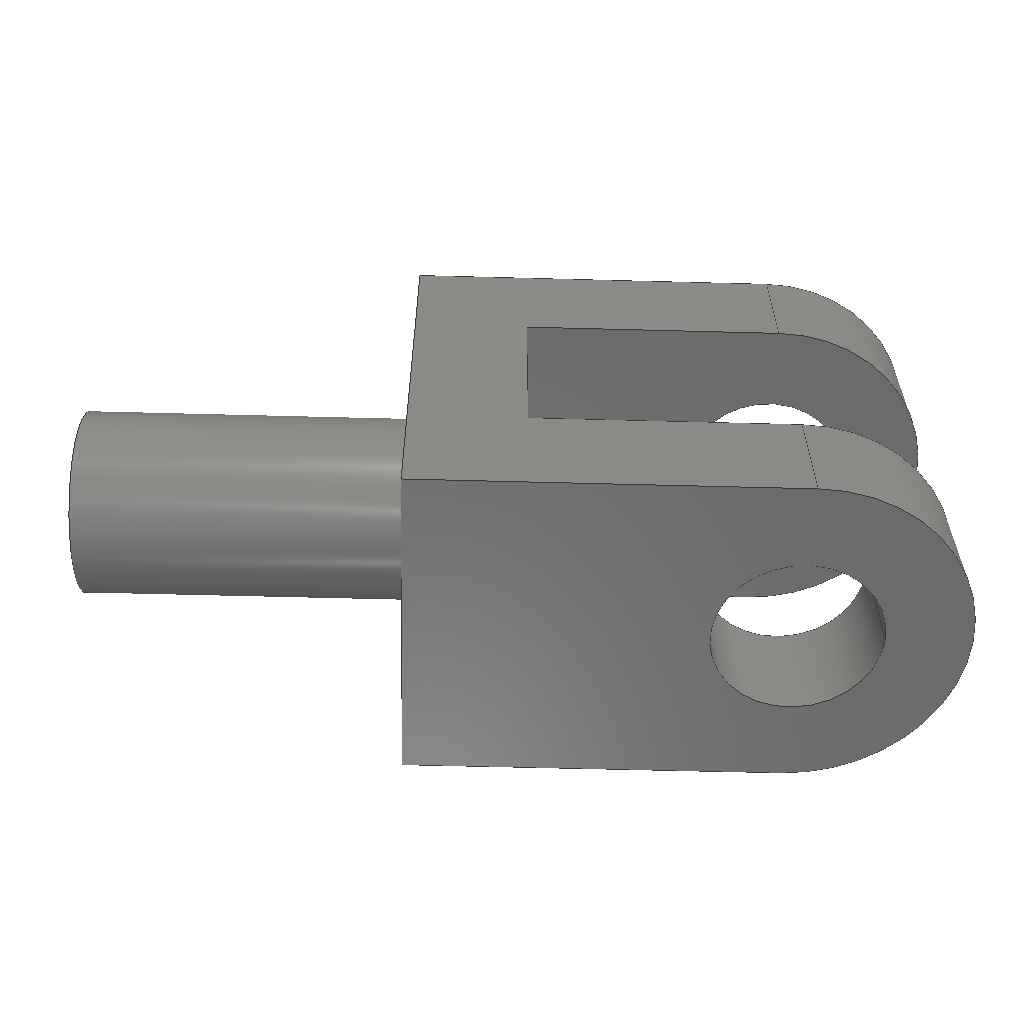
<metadata>
{"format":"step","ext":"step","renderer":"f3d","projection":"perspective","resolution":1024,"background":"white","views":[{"elev":-57.2,"azim":178.4,"up":"+Z"}]}
</metadata>
<code>
ISO-10303-21;
DATA;
#1=MECHANICAL_DESIGN_GEOMETRIC_PRESENTATION_REPRESENTATION('',(#4),#433);
#2=SHAPE_REPRESENTATION_RELATIONSHIP('SRR','None',#440,#3);
#3=ADVANCED_BREP_SHAPE_REPRESENTATION('',(#5),#432);
#4=STYLED_ITEM('',(#449),#5);
#5=MANIFOLD_SOLID_BREP('Body1',#249);
#6=FACE_BOUND('',#39,.T.);
#7=FACE_BOUND('',#42,.T.);
#8=FACE_BOUND('',#46,.T.);
#9=FACE_BOUND('',#48,.T.);
#10=FACE_BOUND('',#50,.T.);
#11=PLANE('',#275);
#12=PLANE('',#276);
#13=PLANE('',#277);
#14=PLANE('',#281);
#15=PLANE('',#282);
#16=PLANE('',#283);
#17=PLANE('',#284);
#18=PLANE('',#285);
#19=PLANE('',#286);
#20=FACE_OUTER_BOUND('',#34,.T.);
#21=FACE_OUTER_BOUND('',#35,.T.);
#22=FACE_OUTER_BOUND('',#36,.T.);
#23=FACE_OUTER_BOUND('',#37,.T.);
#24=FACE_OUTER_BOUND('',#38,.T.);
#25=FACE_OUTER_BOUND('',#40,.T.);
#26=FACE_OUTER_BOUND('',#41,.T.);
#27=FACE_OUTER_BOUND('',#43,.T.);
#28=FACE_OUTER_BOUND('',#44,.T.);
#29=FACE_OUTER_BOUND('',#45,.T.);
#30=FACE_OUTER_BOUND('',#47,.T.);
#31=FACE_OUTER_BOUND('',#49,.T.);
#32=FACE_OUTER_BOUND('',#51,.T.);
#33=FACE_OUTER_BOUND('',#52,.T.);
#34=EDGE_LOOP('',(#164,#165,#166,#167));
#35=EDGE_LOOP('',(#168,#169,#170,#171));
#36=EDGE_LOOP('',(#172,#173,#174,#175));
#37=EDGE_LOOP('',(#176,#177,#178,#179));
#38=EDGE_LOOP('',(#180,#181,#182,#183));
#39=EDGE_LOOP('',(#184));
#40=EDGE_LOOP('',(#185,#186,#187,#188,#189,#190,#191,#192));
#41=EDGE_LOOP('',(#193,#194,#195,#196));
#42=EDGE_LOOP('',(#197));
#43=EDGE_LOOP('',(#198,#199,#200,#201));
#44=EDGE_LOOP('',(#202));
#45=EDGE_LOOP('',(#203,#204,#205,#206));
#46=EDGE_LOOP('',(#207));
#47=EDGE_LOOP('',(#208,#209,#210,#211));
#48=EDGE_LOOP('',(#212));
#49=EDGE_LOOP('',(#213,#214,#215,#216));
#50=EDGE_LOOP('',(#217));
#51=EDGE_LOOP('',(#218,#219,#220,#221));
#52=EDGE_LOOP('',(#222,#223,#224,#225,#226,#227,#228,#229));
#53=LINE('',#365,#76);
#54=LINE('',#371,#77);
#55=LINE('',#378,#78);
#56=LINE('',#381,#79);
#57=LINE('',#387,#80);
#58=LINE('',#390,#81);
#59=LINE('',#393,#82);
#60=LINE('',#395,#83);
#61=LINE('',#396,#84);
#62=LINE('',#399,#85);
#63=LINE('',#400,#86);
#64=LINE('',#402,#87);
#65=LINE('',#404,#88);
#66=LINE('',#405,#89);
#67=LINE('',#408,#90);
#68=LINE('',#409,#91);
#69=LINE('',#414,#92);
#70=LINE('',#419,#93);
#71=LINE('',#420,#94);
#72=LINE('',#422,#95);
#73=LINE('',#425,#96);
#74=LINE('',#426,#97);
#75=LINE('',#428,#98);
#76=VECTOR('',#293,0.8);
#77=VECTOR('',#300,0.8);
#78=VECTOR('',#307,1);
#79=VECTOR('',#310,1);
#80=VECTOR('',#315,1);
#81=VECTOR('',#318,1);
#82=VECTOR('',#321,1);
#83=VECTOR('',#322,1);
#84=VECTOR('',#323,1);
#85=VECTOR('',#326,1);
#86=VECTOR('',#327,1);
#87=VECTOR('',#328,1);
#88=VECTOR('',#329,1);
#89=VECTOR('',#330,1);
#90=VECTOR('',#333,1);
#91=VECTOR('',#334,1);
#92=VECTOR('',#339,0.9);
#93=VECTOR('',#346,1);
#94=VECTOR('',#347,1);
#95=VECTOR('',#350,1);
#96=VECTOR('',#353,1);
#97=VECTOR('',#354,1);
#98=VECTOR('',#357,1);
#99=CIRCLE('',#264,0.8);
#100=CIRCLE('',#265,0.8);
#101=CIRCLE('',#267,0.8);
#102=CIRCLE('',#268,0.8);
#103=CIRCLE('',#270,1.6);
#104=CIRCLE('',#271,1.6);
#105=CIRCLE('',#273,1.6);
#106=CIRCLE('',#274,1.6);
#107=CIRCLE('',#279,0.9);
#108=CIRCLE('',#280,0.9);
#109=VERTEX_POINT('',#362);
#110=VERTEX_POINT('',#364);
#111=VERTEX_POINT('',#368);
#112=VERTEX_POINT('',#370);
#113=VERTEX_POINT('',#374);
#114=VERTEX_POINT('',#375);
#115=VERTEX_POINT('',#377);
#116=VERTEX_POINT('',#379);
#117=VERTEX_POINT('',#383);
#118=VERTEX_POINT('',#384);
#119=VERTEX_POINT('',#386);
#120=VERTEX_POINT('',#388);
#121=VERTEX_POINT('',#392);
#122=VERTEX_POINT('',#394);
#123=VERTEX_POINT('',#398);
#124=VERTEX_POINT('',#401);
#125=VERTEX_POINT('',#403);
#126=VERTEX_POINT('',#407);
#127=VERTEX_POINT('',#411);
#128=VERTEX_POINT('',#413);
#129=VERTEX_POINT('',#418);
#130=VERTEX_POINT('',#424);
#131=EDGE_CURVE('',#109,#109,#99,.T.);
#132=EDGE_CURVE('',#109,#110,#53,.T.);
#133=EDGE_CURVE('',#110,#110,#100,.T.);
#134=EDGE_CURVE('',#111,#111,#101,.T.);
#135=EDGE_CURVE('',#111,#112,#54,.T.);
#136=EDGE_CURVE('',#112,#112,#102,.T.);
#137=EDGE_CURVE('',#113,#114,#103,.T.);
#138=EDGE_CURVE('',#113,#115,#55,.T.);
#139=EDGE_CURVE('',#116,#115,#104,.T.);
#140=EDGE_CURVE('',#114,#116,#56,.T.);
#141=EDGE_CURVE('',#117,#118,#105,.T.);
#142=EDGE_CURVE('',#117,#119,#57,.T.);
#143=EDGE_CURVE('',#120,#119,#106,.T.);
#144=EDGE_CURVE('',#118,#120,#58,.T.);
#145=EDGE_CURVE('',#121,#119,#59,.T.);
#146=EDGE_CURVE('',#121,#122,#60,.T.);
#147=EDGE_CURVE('',#120,#122,#61,.T.);
#148=EDGE_CURVE('',#122,#123,#62,.T.);
#149=EDGE_CURVE('',#123,#114,#63,.T.);
#150=EDGE_CURVE('',#116,#124,#64,.T.);
#151=EDGE_CURVE('',#124,#125,#65,.T.);
#152=EDGE_CURVE('',#125,#118,#66,.T.);
#153=EDGE_CURVE('',#126,#115,#67,.T.);
#154=EDGE_CURVE('',#126,#124,#68,.T.);
#155=EDGE_CURVE('',#127,#127,#107,.T.);
#156=EDGE_CURVE('',#127,#128,#69,.T.);
#157=EDGE_CURVE('',#128,#128,#108,.T.);
#158=EDGE_CURVE('',#129,#125,#70,.T.);
#159=EDGE_CURVE('',#117,#129,#71,.T.);
#160=EDGE_CURVE('',#129,#126,#72,.T.);
#161=EDGE_CURVE('',#130,#123,#73,.T.);
#162=EDGE_CURVE('',#113,#130,#74,.T.);
#163=EDGE_CURVE('',#130,#121,#75,.T.);
#164=ORIENTED_EDGE('',*,*,#131,.F.);
#165=ORIENTED_EDGE('',*,*,#132,.T.);
#166=ORIENTED_EDGE('',*,*,#133,.F.);
#167=ORIENTED_EDGE('',*,*,#132,.F.);
#168=ORIENTED_EDGE('',*,*,#134,.F.);
#169=ORIENTED_EDGE('',*,*,#135,.T.);
#170=ORIENTED_EDGE('',*,*,#136,.F.);
#171=ORIENTED_EDGE('',*,*,#135,.F.);
#172=ORIENTED_EDGE('',*,*,#137,.F.);
#173=ORIENTED_EDGE('',*,*,#138,.T.);
#174=ORIENTED_EDGE('',*,*,#139,.F.);
#175=ORIENTED_EDGE('',*,*,#140,.F.);
#176=ORIENTED_EDGE('',*,*,#141,.F.);
#177=ORIENTED_EDGE('',*,*,#142,.T.);
#178=ORIENTED_EDGE('',*,*,#143,.F.);
#179=ORIENTED_EDGE('',*,*,#144,.F.);
#180=ORIENTED_EDGE('',*,*,#143,.T.);
#181=ORIENTED_EDGE('',*,*,#145,.F.);
#182=ORIENTED_EDGE('',*,*,#146,.T.);
#183=ORIENTED_EDGE('',*,*,#147,.F.);
#184=ORIENTED_EDGE('',*,*,#134,.T.);
#185=ORIENTED_EDGE('',*,*,#144,.T.);
#186=ORIENTED_EDGE('',*,*,#147,.T.);
#187=ORIENTED_EDGE('',*,*,#148,.T.);
#188=ORIENTED_EDGE('',*,*,#149,.T.);
#189=ORIENTED_EDGE('',*,*,#140,.T.);
#190=ORIENTED_EDGE('',*,*,#150,.T.);
#191=ORIENTED_EDGE('',*,*,#151,.T.);
#192=ORIENTED_EDGE('',*,*,#152,.T.);
#193=ORIENTED_EDGE('',*,*,#139,.T.);
#194=ORIENTED_EDGE('',*,*,#153,.F.);
#195=ORIENTED_EDGE('',*,*,#154,.T.);
#196=ORIENTED_EDGE('',*,*,#150,.F.);
#197=ORIENTED_EDGE('',*,*,#131,.T.);
#198=ORIENTED_EDGE('',*,*,#155,.F.);
#199=ORIENTED_EDGE('',*,*,#156,.T.);
#200=ORIENTED_EDGE('',*,*,#157,.F.);
#201=ORIENTED_EDGE('',*,*,#156,.F.);
#202=ORIENTED_EDGE('',*,*,#155,.T.);
#203=ORIENTED_EDGE('',*,*,#141,.T.);
#204=ORIENTED_EDGE('',*,*,#152,.F.);
#205=ORIENTED_EDGE('',*,*,#158,.F.);
#206=ORIENTED_EDGE('',*,*,#159,.F.);
#207=ORIENTED_EDGE('',*,*,#136,.T.);
#208=ORIENTED_EDGE('',*,*,#160,.F.);
#209=ORIENTED_EDGE('',*,*,#158,.T.);
#210=ORIENTED_EDGE('',*,*,#151,.F.);
#211=ORIENTED_EDGE('',*,*,#154,.F.);
#212=ORIENTED_EDGE('',*,*,#157,.T.);
#213=ORIENTED_EDGE('',*,*,#137,.T.);
#214=ORIENTED_EDGE('',*,*,#149,.F.);
#215=ORIENTED_EDGE('',*,*,#161,.F.);
#216=ORIENTED_EDGE('',*,*,#162,.F.);
#217=ORIENTED_EDGE('',*,*,#133,.T.);
#218=ORIENTED_EDGE('',*,*,#163,.F.);
#219=ORIENTED_EDGE('',*,*,#161,.T.);
#220=ORIENTED_EDGE('',*,*,#148,.F.);
#221=ORIENTED_EDGE('',*,*,#146,.F.);
#222=ORIENTED_EDGE('',*,*,#142,.F.);
#223=ORIENTED_EDGE('',*,*,#159,.T.);
#224=ORIENTED_EDGE('',*,*,#160,.T.);
#225=ORIENTED_EDGE('',*,*,#153,.T.);
#226=ORIENTED_EDGE('',*,*,#138,.F.);
#227=ORIENTED_EDGE('',*,*,#162,.T.);
#228=ORIENTED_EDGE('',*,*,#163,.T.);
#229=ORIENTED_EDGE('',*,*,#145,.T.);
#230=CYLINDRICAL_SURFACE('',#263,0.8);
#231=CYLINDRICAL_SURFACE('',#266,0.8);
#232=CYLINDRICAL_SURFACE('',#269,1.6);
#233=CYLINDRICAL_SURFACE('',#272,1.6);
#234=CYLINDRICAL_SURFACE('',#278,0.9);
#235=ADVANCED_FACE('',(#20),#230,.F.);
#236=ADVANCED_FACE('',(#21),#231,.F.);
#237=ADVANCED_FACE('',(#22),#232,.T.);
#238=ADVANCED_FACE('',(#23),#233,.T.);
#239=ADVANCED_FACE('',(#24,#6),#11,.T.);
#240=ADVANCED_FACE('',(#25),#12,.T.);
#241=ADVANCED_FACE('',(#26,#7),#13,.T.);
#242=ADVANCED_FACE('',(#27),#234,.T.);
#243=ADVANCED_FACE('',(#28),#14,.T.);
#244=ADVANCED_FACE('',(#29,#8),#15,.T.);
#245=ADVANCED_FACE('',(#30,#9),#16,.T.);
#246=ADVANCED_FACE('',(#31,#10),#17,.T.);
#247=ADVANCED_FACE('',(#32),#18,.T.);
#248=ADVANCED_FACE('',(#33),#19,.F.);
#249=CLOSED_SHELL('',(#235,#236,#237,#238,#239,#240,#241,#242,#243,#244,
#245,#246,#247,#248));
#250=DERIVED_UNIT_ELEMENT(#252,1);
#251=DERIVED_UNIT_ELEMENT(#435,3);
#252=(
MASS_UNIT()
NAMED_UNIT(*)
SI_UNIT(.KILO.,.GRAM.)
);
#253=DERIVED_UNIT((#250,#251));
#254=MEASURE_REPRESENTATION_ITEM('density measure',
POSITIVE_RATIO_MEASURE(7850),#253);
#255=PROPERTY_DEFINITION_REPRESENTATION(#260,#257);
#256=PROPERTY_DEFINITION_REPRESENTATION(#261,#258);
#257=REPRESENTATION('material name',(#259),#432);
#258=REPRESENTATION('density',(#254),#432);
#259=DESCRIPTIVE_REPRESENTATION_ITEM('Steel','Steel');
#260=PROPERTY_DEFINITION('material property','material name',#442);
#261=PROPERTY_DEFINITION('material property','density of part',#442);
#262=AXIS2_PLACEMENT_3D('placement',#360,#287,#288);
#263=AXIS2_PLACEMENT_3D('',#361,#289,#290);
#264=AXIS2_PLACEMENT_3D('',#363,#291,#292);
#265=AXIS2_PLACEMENT_3D('',#366,#294,#295);
#266=AXIS2_PLACEMENT_3D('',#367,#296,#297);
#267=AXIS2_PLACEMENT_3D('',#369,#298,#299);
#268=AXIS2_PLACEMENT_3D('',#372,#301,#302);
#269=AXIS2_PLACEMENT_3D('',#373,#303,#304);
#270=AXIS2_PLACEMENT_3D('',#376,#305,#306);
#271=AXIS2_PLACEMENT_3D('',#380,#308,#309);
#272=AXIS2_PLACEMENT_3D('',#382,#311,#312);
#273=AXIS2_PLACEMENT_3D('',#385,#313,#314);
#274=AXIS2_PLACEMENT_3D('',#389,#316,#317);
#275=AXIS2_PLACEMENT_3D('',#391,#319,#320);
#276=AXIS2_PLACEMENT_3D('',#397,#324,#325);
#277=AXIS2_PLACEMENT_3D('',#406,#331,#332);
#278=AXIS2_PLACEMENT_3D('',#410,#335,#336);
#279=AXIS2_PLACEMENT_3D('',#412,#337,#338);
#280=AXIS2_PLACEMENT_3D('',#415,#340,#341);
#281=AXIS2_PLACEMENT_3D('',#416,#342,#343);
#282=AXIS2_PLACEMENT_3D('',#417,#344,#345);
#283=AXIS2_PLACEMENT_3D('',#421,#348,#349);
#284=AXIS2_PLACEMENT_3D('',#423,#351,#352);
#285=AXIS2_PLACEMENT_3D('',#427,#355,#356);
#286=AXIS2_PLACEMENT_3D('',#429,#358,#359);
#287=DIRECTION('axis',(0,0,1));
#288=DIRECTION('refdir',(1,0,0));
#289=DIRECTION('center_axis',(-8.882e-17,0,-1));
#290=DIRECTION('ref_axis',(1,0,-8.882e-17));
#291=DIRECTION('center_axis',(-8.54e-17,0,-1));
#292=DIRECTION('ref_axis',(1,0,-8.882e-17));
#293=DIRECTION('',(-8.882e-17,0,-1));
#294=DIRECTION('center_axis',(1.083e-16,0,1));
#295=DIRECTION('ref_axis',(1,0,-8.882e-17));
#296=DIRECTION('center_axis',(-8.882e-17,0,-1));
#297=DIRECTION('ref_axis',(1,0,-8.882e-17));
#298=DIRECTION('center_axis',(0,0,-1));
#299=DIRECTION('ref_axis',(1,0,-8.882e-17));
#300=DIRECTION('',(-8.882e-17,0,-1));
#301=DIRECTION('center_axis',(8.54e-17,0,1));
#302=DIRECTION('ref_axis',(1,0,-8.882e-17));
#303=DIRECTION('center_axis',(-8.54e-17,0,-1));
#304=DIRECTION('ref_axis',(-1,-1.225e-16,8.54e-17));
#305=DIRECTION('center_axis',(-1.083e-16,0,-1));
#306=DIRECTION('ref_axis',(1,0,-8.54e-17));
#307=DIRECTION('',(8.54e-17,0,1));
#308=DIRECTION('center_axis',(8.54e-17,0,1));
#309=DIRECTION('ref_axis',(1,0,-8.54e-17));
#310=DIRECTION('',(8.54e-17,0,1));
#311=DIRECTION('center_axis',(-8.54e-17,0,-1));
#312=DIRECTION('ref_axis',(-1,-1.225e-16,8.54e-17));
#313=DIRECTION('center_axis',(-8.54e-17,0,-1));
#314=DIRECTION('ref_axis',(1,0,-8.54e-17));
#315=DIRECTION('',(8.54e-17,0,1));
#316=DIRECTION('center_axis',(0,0,1));
#317=DIRECTION('ref_axis',(1,0,-8.54e-17));
#318=DIRECTION('',(8.54e-17,0,1));
#319=DIRECTION('center_axis',(0,0,1));
#320=DIRECTION('ref_axis',(1,0,0));
#321=DIRECTION('',(-1,0,0));
#322=DIRECTION('',(0,1,0));
#323=DIRECTION('',(1,0,0));
#324=DIRECTION('center_axis',(0,1,0));
#325=DIRECTION('ref_axis',(0,0,1));
#326=DIRECTION('',(0,0,1));
#327=DIRECTION('',(-1,0,1.083e-16));
#328=DIRECTION('',(1,0,-8.54e-17));
#329=DIRECTION('',(0,0,-1));
#330=DIRECTION('',(-1,0,8.54e-17));
#331=DIRECTION('center_axis',(8.54e-17,0,1));
#332=DIRECTION('ref_axis',(1,0,-8.54e-17));
#333=DIRECTION('',(-1,0,8.54e-17));
#334=DIRECTION('',(0,1,0));
#335=DIRECTION('center_axis',(1,0,0));
#336=DIRECTION('ref_axis',(0,0,-1));
#337=DIRECTION('center_axis',(1,0,0));
#338=DIRECTION('ref_axis',(0,0,-1));
#339=DIRECTION('',(-1,0,0));
#340=DIRECTION('center_axis',(-1,0,0));
#341=DIRECTION('ref_axis',(0,0,-1));
#342=DIRECTION('center_axis',(1,0,0));
#343=DIRECTION('ref_axis',(0,0,-1));
#344=DIRECTION('center_axis',(-8.54e-17,0,-1));
#345=DIRECTION('ref_axis',(-1,0,8.54e-17));
#346=DIRECTION('',(0,1,0));
#347=DIRECTION('',(1,0,-8.54e-17));
#348=DIRECTION('center_axis',(1,0,0));
#349=DIRECTION('ref_axis',(0,0,-1));
#350=DIRECTION('',(0,0,1));
#351=DIRECTION('center_axis',(-1.083e-16,0,-1));
#352=DIRECTION('ref_axis',(-1,0,1.083e-16));
#353=DIRECTION('',(0,1,0));
#354=DIRECTION('',(1,0,-1.083e-16));
#355=DIRECTION('center_axis',(-1,0,0));
#356=DIRECTION('ref_axis',(0,0,1));
#357=DIRECTION('',(0,0,-1));
#358=DIRECTION('center_axis',(0,1,0));
#359=DIRECTION('ref_axis',(1,0,0));
#360=CARTESIAN_POINT('',(0,0,0));
#361=CARTESIAN_POINT('Origin',(1.6,1.6,2.9));
#362=CARTESIAN_POINT('',(0.8,1.6,2.9));
#363=CARTESIAN_POINT('Origin',(1.6,1.6,2.9));
#364=CARTESIAN_POINT('',(0.8,1.6,1.8));
#365=CARTESIAN_POINT('',(0.8,1.6,2.9));
#366=CARTESIAN_POINT('Origin',(1.6,1.6,1.8));
#367=CARTESIAN_POINT('Origin',(1.6,1.6,2.9));
#368=CARTESIAN_POINT('',(0.8,1.6,7.105e-17));
#369=CARTESIAN_POINT('Origin',(1.6,1.6,0));
#370=CARTESIAN_POINT('',(0.8,1.6,-1.1));
#371=CARTESIAN_POINT('',(0.8,1.6,2.9));
#372=CARTESIAN_POINT('Origin',(1.6,1.6,-1.1));
#373=CARTESIAN_POINT('Origin',(1.6,1.6,2.9));
#374=CARTESIAN_POINT('',(1.6,0,1.8));
#375=CARTESIAN_POINT('',(1.6,3.2,1.8));
#376=CARTESIAN_POINT('Origin',(1.6,1.6,1.8));
#377=CARTESIAN_POINT('',(1.6,0,2.9));
#378=CARTESIAN_POINT('',(1.6,0,2.9));
#379=CARTESIAN_POINT('',(1.6,3.2,2.9));
#380=CARTESIAN_POINT('Origin',(1.6,1.6,2.9));
#381=CARTESIAN_POINT('',(1.6,3.2,2.9));
#382=CARTESIAN_POINT('Origin',(1.6,1.6,2.9));
#383=CARTESIAN_POINT('',(1.6,0,-1.1));
#384=CARTESIAN_POINT('',(1.6,3.2,-1.1));
#385=CARTESIAN_POINT('Origin',(1.6,1.6,-1.1));
#386=CARTESIAN_POINT('',(1.6,0,0));
#387=CARTESIAN_POINT('',(1.6,0,2.9));
#388=CARTESIAN_POINT('',(1.6,3.2,0));
#389=CARTESIAN_POINT('Origin',(1.6,1.6,0));
#390=CARTESIAN_POINT('',(1.6,3.2,2.9));
#391=CARTESIAN_POINT('Origin',(0,0,0));
#392=CARTESIAN_POINT('',(4.1,0,0));
#393=CARTESIAN_POINT('',(4.1,0,0));
#394=CARTESIAN_POINT('',(4.1,3.2,0));
#395=CARTESIAN_POINT('',(4.1,0,0));
#396=CARTESIAN_POINT('',(4.1,3.2,0));
#397=CARTESIAN_POINT('Origin',(2.6,3.2,0.9));
#398=CARTESIAN_POINT('',(4.1,3.2,1.8));
#399=CARTESIAN_POINT('',(4.1,3.2,1.8));
#400=CARTESIAN_POINT('',(-1.083e-17,3.2,1.8));
#401=CARTESIAN_POINT('',(5.2,3.2,2.9));
#402=CARTESIAN_POINT('',(5.2,3.2,2.9));
#403=CARTESIAN_POINT('',(5.2,3.2,-1.1));
#404=CARTESIAN_POINT('',(5.2,3.2,-1.1));
#405=CARTESIAN_POINT('',(0,3.2,-1.1));
#406=CARTESIAN_POINT('Origin',(0,0,2.9));
#407=CARTESIAN_POINT('',(5.2,0,2.9));
#408=CARTESIAN_POINT('',(5.2,0,2.9));
#409=CARTESIAN_POINT('',(5.2,0,2.9));
#410=CARTESIAN_POINT('Origin',(5.2,1.6,0.9));
#411=CARTESIAN_POINT('',(8.4,1.6,1.8));
#412=CARTESIAN_POINT('Origin',(8.4,1.6,0.9));
#413=CARTESIAN_POINT('',(5.2,1.6,1.8));
#414=CARTESIAN_POINT('',(5.2,1.6,1.8));
#415=CARTESIAN_POINT('Origin',(5.2,1.6,0.9));
#416=CARTESIAN_POINT('Origin',(8.4,1.6,0.9));
#417=CARTESIAN_POINT('Origin',(5.2,0,-1.1));
#418=CARTESIAN_POINT('',(5.2,0,-1.1));
#419=CARTESIAN_POINT('',(5.2,0,-1.1));
#420=CARTESIAN_POINT('',(0,0,-1.1));
#421=CARTESIAN_POINT('Origin',(5.2,0,2.9));
#422=CARTESIAN_POINT('',(5.2,0,-1.1));
#423=CARTESIAN_POINT('Origin',(4.1,0,1.8));
#424=CARTESIAN_POINT('',(4.1,0,1.8));
#425=CARTESIAN_POINT('',(4.1,0,1.8));
#426=CARTESIAN_POINT('',(-1.083e-17,0,1.8));
#427=CARTESIAN_POINT('Origin',(4.1,0,0));
#428=CARTESIAN_POINT('',(4.1,0,1.8));
#429=CARTESIAN_POINT('Origin',(2.6,0,0.9));
#430=UNCERTAINTY_MEASURE_WITH_UNIT(LENGTH_MEASURE(0.001),#434,
'DISTANCE_ACCURACY_VALUE',
'Maximum model space distance between geometric entities at asserted c
onnectivities');
#431=UNCERTAINTY_MEASURE_WITH_UNIT(LENGTH_MEASURE(0.001),#434,
'DISTANCE_ACCURACY_VALUE',
'Maximum model space distance between geometric entities at asserted c
onnectivities');
#432=(
GEOMETRIC_REPRESENTATION_CONTEXT(3)
GLOBAL_UNCERTAINTY_ASSIGNED_CONTEXT((#430))
GLOBAL_UNIT_ASSIGNED_CONTEXT((#434,#436,#437))
REPRESENTATION_CONTEXT('','3D')
);
#433=(
GEOMETRIC_REPRESENTATION_CONTEXT(3)
GLOBAL_UNCERTAINTY_ASSIGNED_CONTEXT((#431))
GLOBAL_UNIT_ASSIGNED_CONTEXT((#434,#436,#437))
REPRESENTATION_CONTEXT('','3D')
);
#434=(
LENGTH_UNIT()
NAMED_UNIT(*)
SI_UNIT(.CENTI.,.METRE.)
);
#435=(
LENGTH_UNIT()
NAMED_UNIT(*)
SI_UNIT($,.METRE.)
);
#436=(
NAMED_UNIT(*)
PLANE_ANGLE_UNIT()
SI_UNIT($,.RADIAN.)
);
#437=(
NAMED_UNIT(*)
SI_UNIT($,.STERADIAN.)
SOLID_ANGLE_UNIT()
);
#438=SHAPE_DEFINITION_REPRESENTATION(#439,#440);
#439=PRODUCT_DEFINITION_SHAPE('',$,#442);
#440=SHAPE_REPRESENTATION('',(#262),#432);
#441=PRODUCT_DEFINITION_CONTEXT('part definition',#446,'design');
#442=PRODUCT_DEFINITION('Untitled','Untitled',#443,#441);
#443=PRODUCT_DEFINITION_FORMATION('',$,#448);
#444=PRODUCT_RELATED_PRODUCT_CATEGORY('Untitled','Untitled',(#448));
#445=APPLICATION_PROTOCOL_DEFINITION('international standard',
'automotive_design',2009,#446);
#446=APPLICATION_CONTEXT(
'Core Data for Automotive Mechanical Design Process');
#447=PRODUCT_CONTEXT('part definition',#446,'mechanical');
#448=PRODUCT('Untitled','Untitled',$,(#447));
#449=PRESENTATION_STYLE_ASSIGNMENT((#450));
#450=SURFACE_STYLE_USAGE(.BOTH.,#451);
#451=SURFACE_SIDE_STYLE('',(#452));
#452=SURFACE_STYLE_FILL_AREA(#453);
#453=FILL_AREA_STYLE('Steel - Satin',(#454));
#454=FILL_AREA_STYLE_COLOUR('Steel - Satin',#455);
#455=COLOUR_RGB('Steel - Satin',0.6275,0.6275,0.6275);
ENDSEC;
END-ISO-10303-21;

</code>
